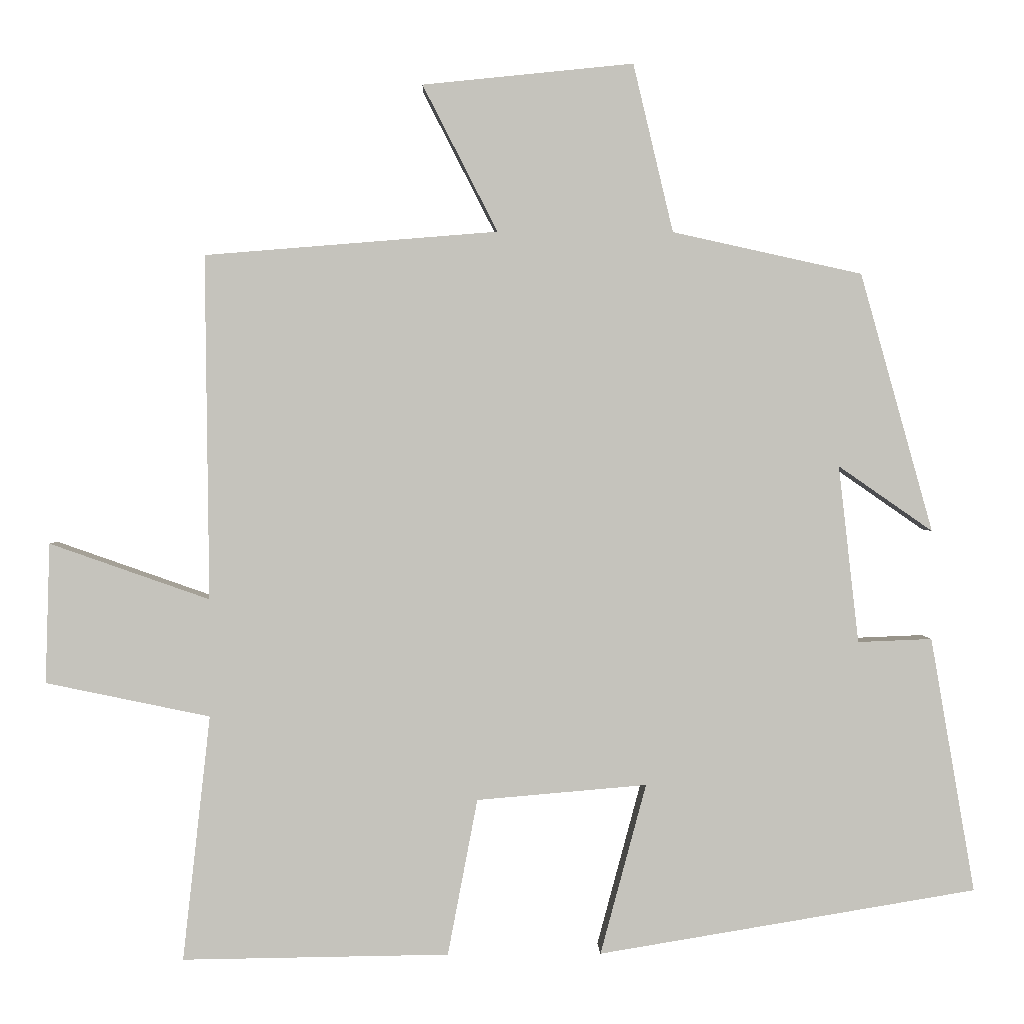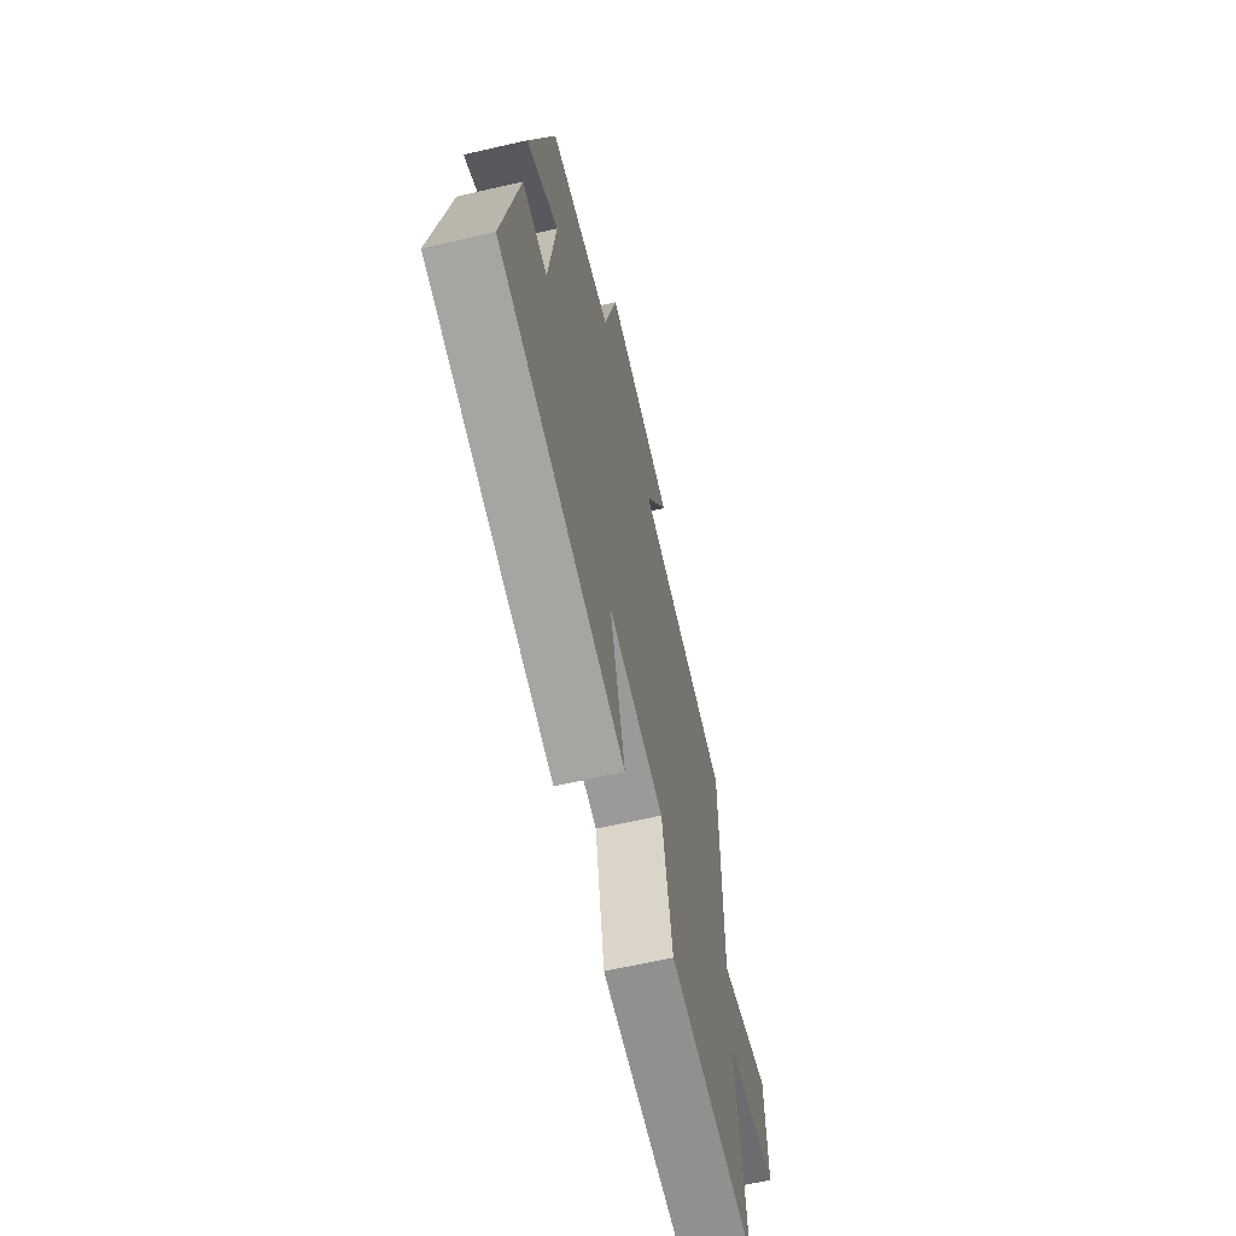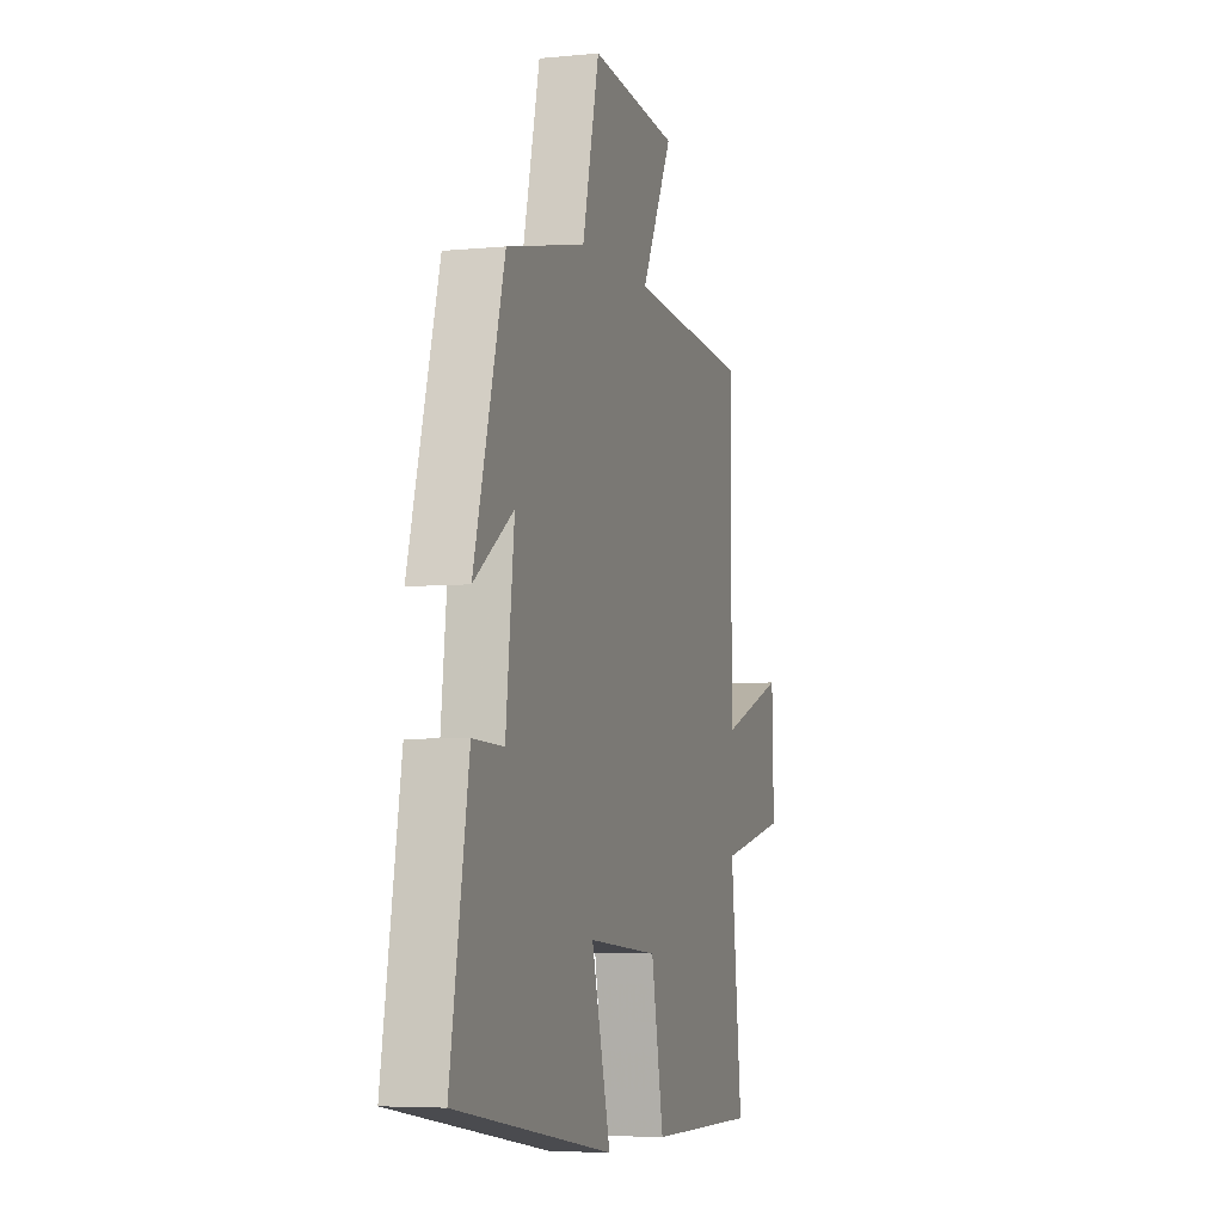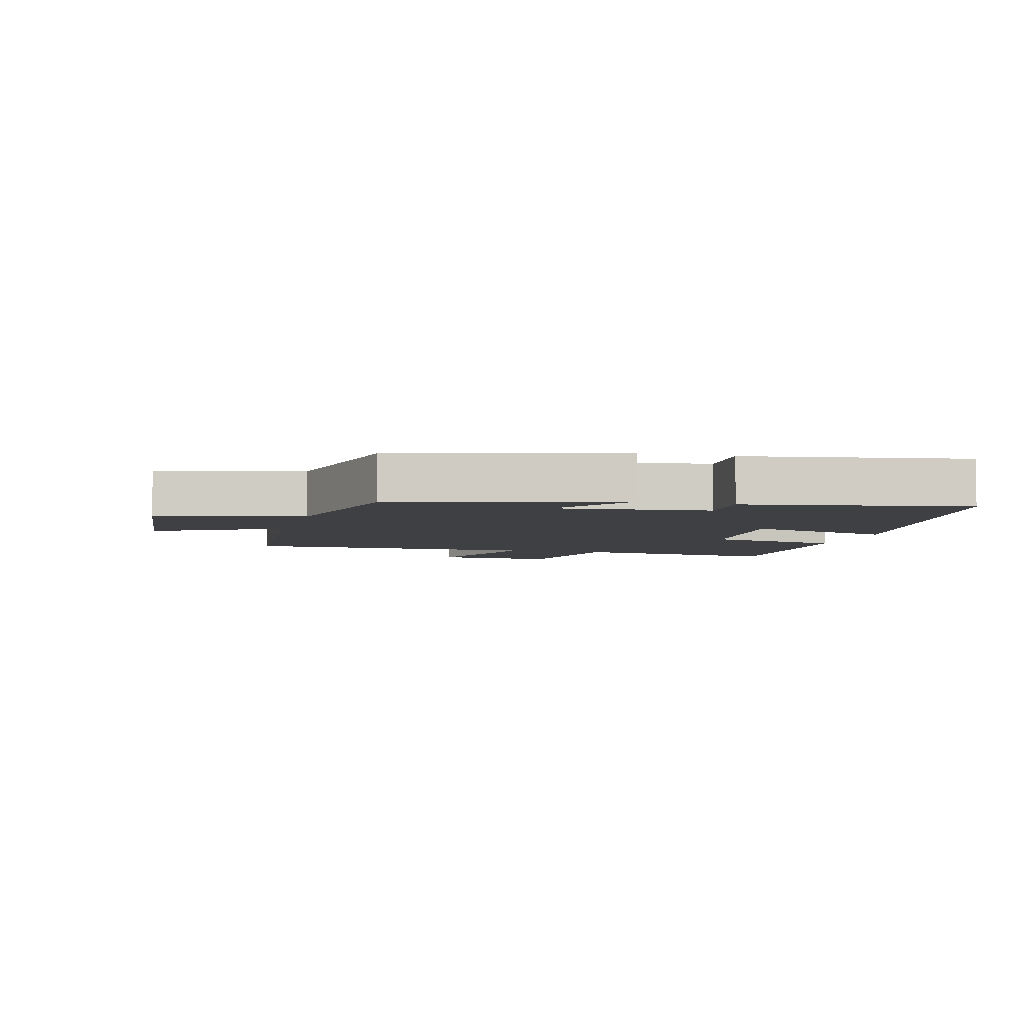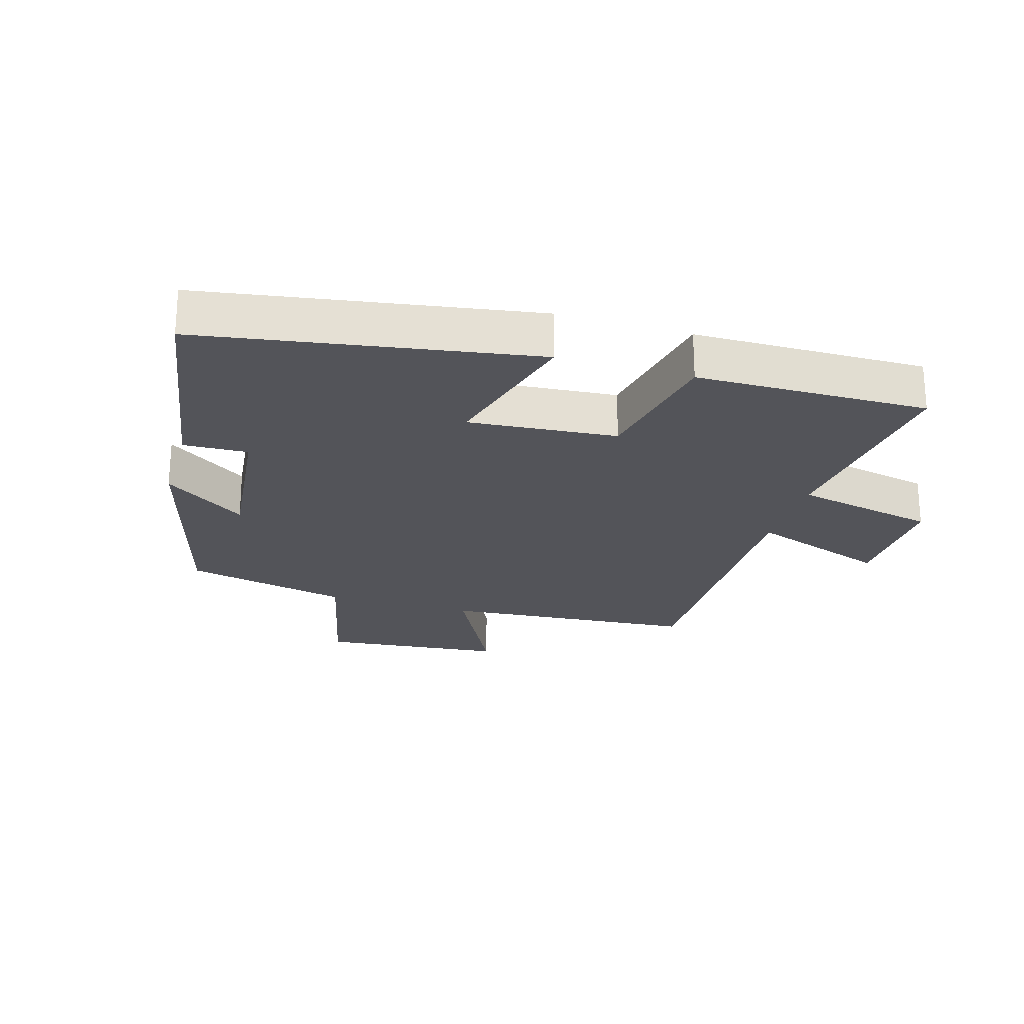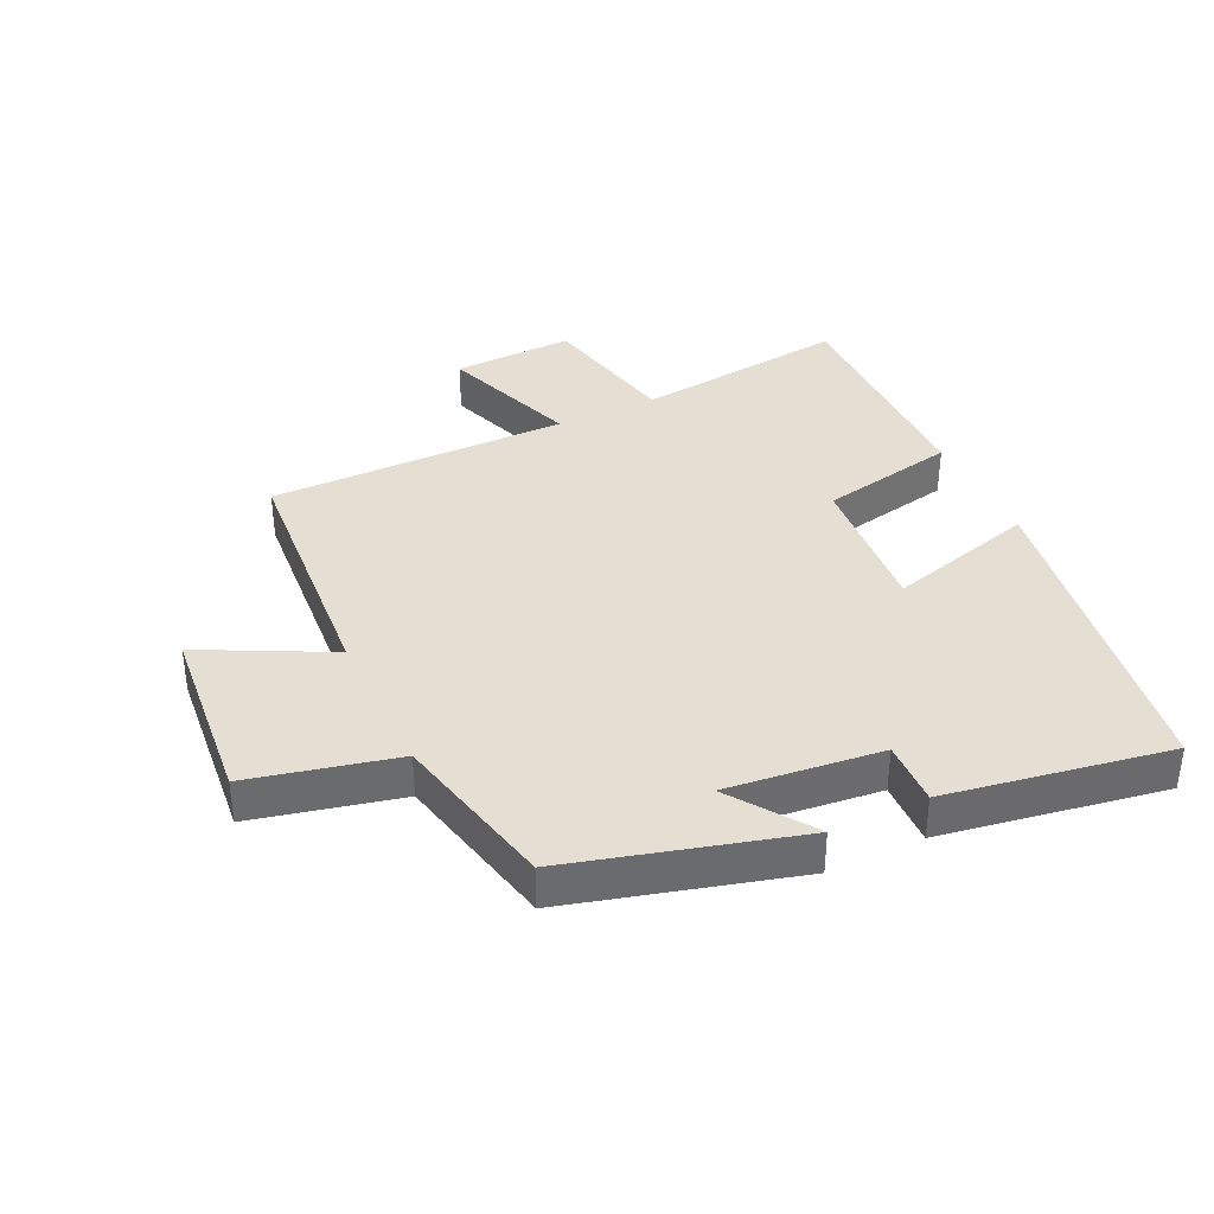
<metadata>
{"format":"obj","ext":"obj","renderer":"f3d","projection":"perspective","resolution":1024,"background":"white","views":[{"elev":1.6,"azim":-1.6,"up":"+Z"},{"elev":-64.8,"azim":103.0,"up":"+Z"},{"elev":-5.3,"azim":107.0,"up":"+Z"},{"elev":-5.1,"azim":74.8,"up":"+Y"},{"elev":-23.7,"azim":163.3,"up":"+Y"},{"elev":37.1,"azim":64.3,"up":"+Y"}]}
</metadata>
<code>
v -0.505 0.07 0.467
v -0.103 0.07 0.5
v -0.206 0.07 0.701
v 0.084 0.07 0.731
v 0.139 0.07 0.5
v 0.4 0.07 0.443
v 0.5 0.07 0.087
v 0.37 0.07 0.177
v 0.398 0.07 -0.067
v 0.5 0.07 -0.063
v 0.561 0.07 -0.414
v 0.04 0.07 -0.5
v 0.103 0.07 -0.265
v -0.131 0.07 -0.285
v -0.172 0.07 -0.5
v -0.538 0.07 -0.505
v -0.5 0.07 -0.168
v -0.725 0.07 -0.121
v -0.719 0.07 0.071
v -0.5 0.07 -0.006
v -0.505 0 0.467
v -0.103 0 0.5
v -0.206 0 0.701
v 0.084 0 0.731
v 0.139 0 0.5
v 0.4 0 0.443
v 0.5 0 0.087
v 0.37 0 0.177
v 0.398 0 -0.067
v 0.5 0 -0.063
v 0.561 0 -0.414
v 0.04 0 -0.5
v 0.103 0 -0.265
v -0.131 0 -0.285
v -0.172 0 -0.5
v -0.538 0 -0.505
v -0.5 0 -0.168
v -0.725 0 -0.121
v -0.719 0 0.071
v -0.5 0 -0.006
f 17 18 19 20
f 14 15 16 17
f 13 14 17 20
f 10 11 12 13
f 9 10 13
f 8 9 13 20
f 5 6 7 8
f 5 8 20 1
f 2 3 4 5
f 1 2 5
f 40 39 38 37
f 37 36 35 34
f 40 37 34 33
f 33 32 31 30
f 33 30 29
f 40 33 29 28
f 28 27 26 25
f 21 40 28 25
f 25 24 23 22
f 25 22 21
f 1 21 22 2
f 2 22 23 3
f 3 23 24 4
f 4 24 25 5
f 5 25 26 6
f 6 26 27 7
f 7 27 28 8
f 8 28 29 9
f 9 29 30 10
f 10 30 31 11
f 11 31 32 12
f 12 32 33 13
f 13 33 34 14
f 14 34 35 15
f 15 35 36 16
f 16 36 37 17
f 17 37 38 18
f 18 38 39 19
f 19 39 40 20
f 20 40 21 1

</code>
